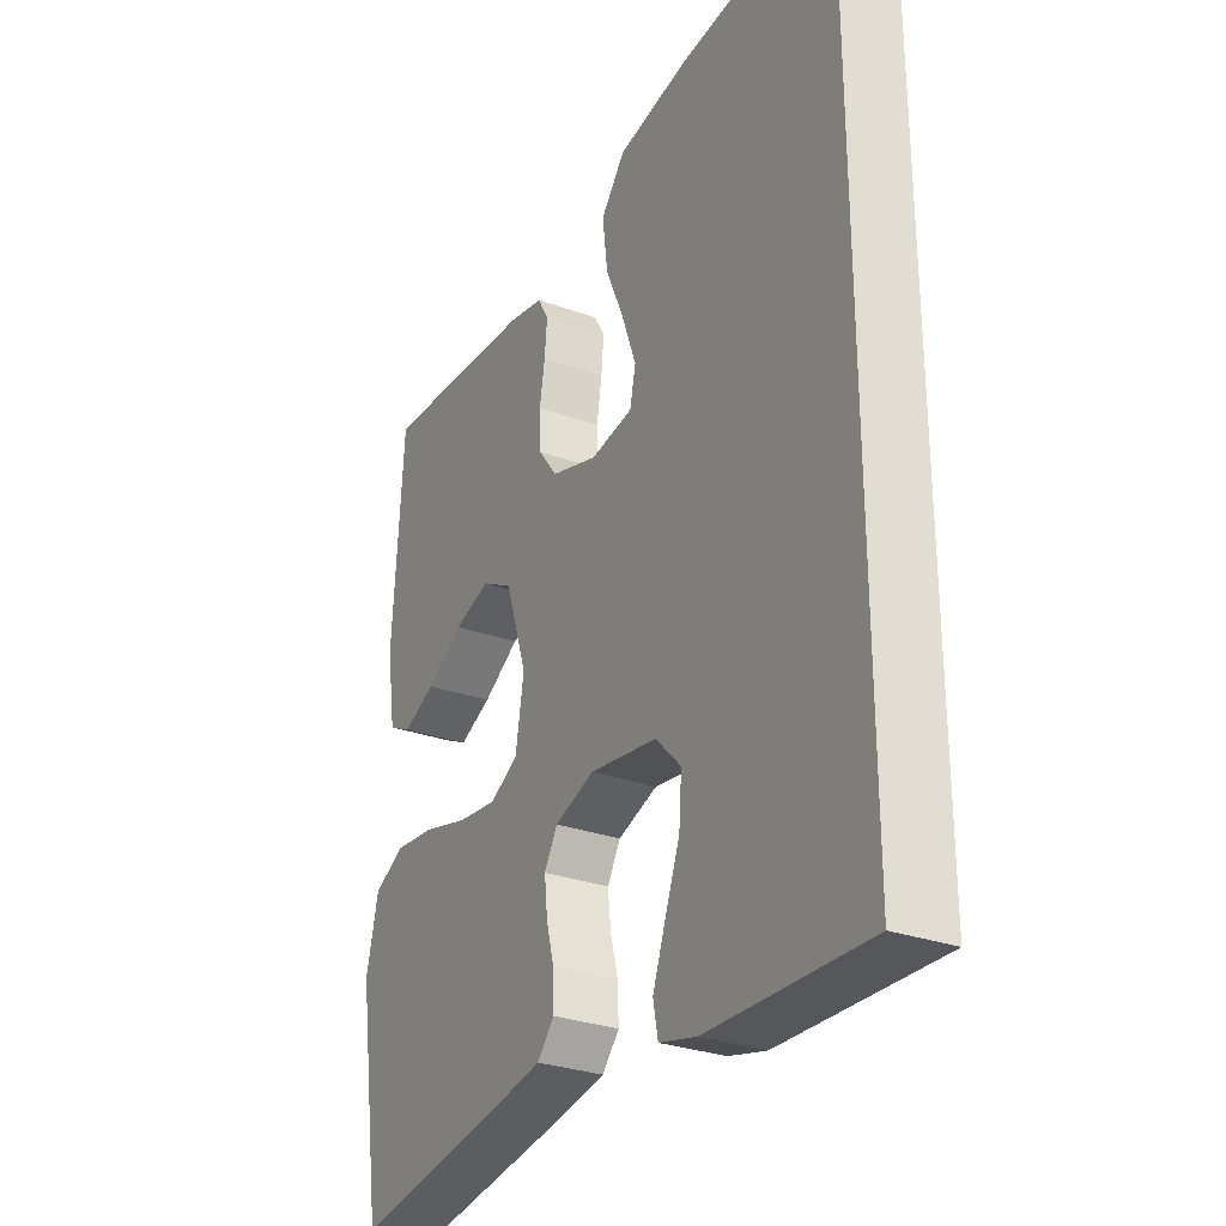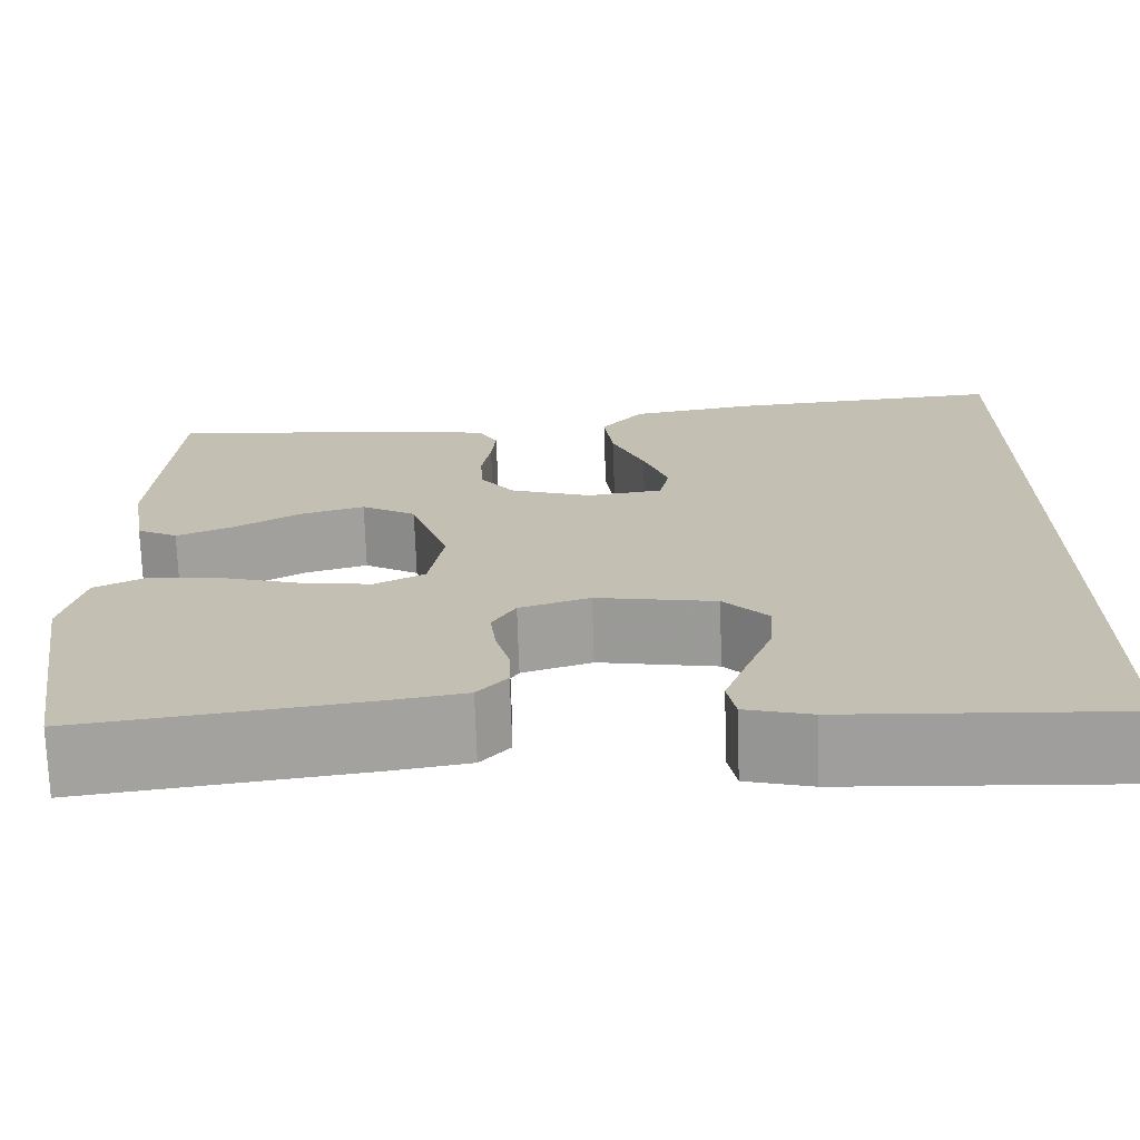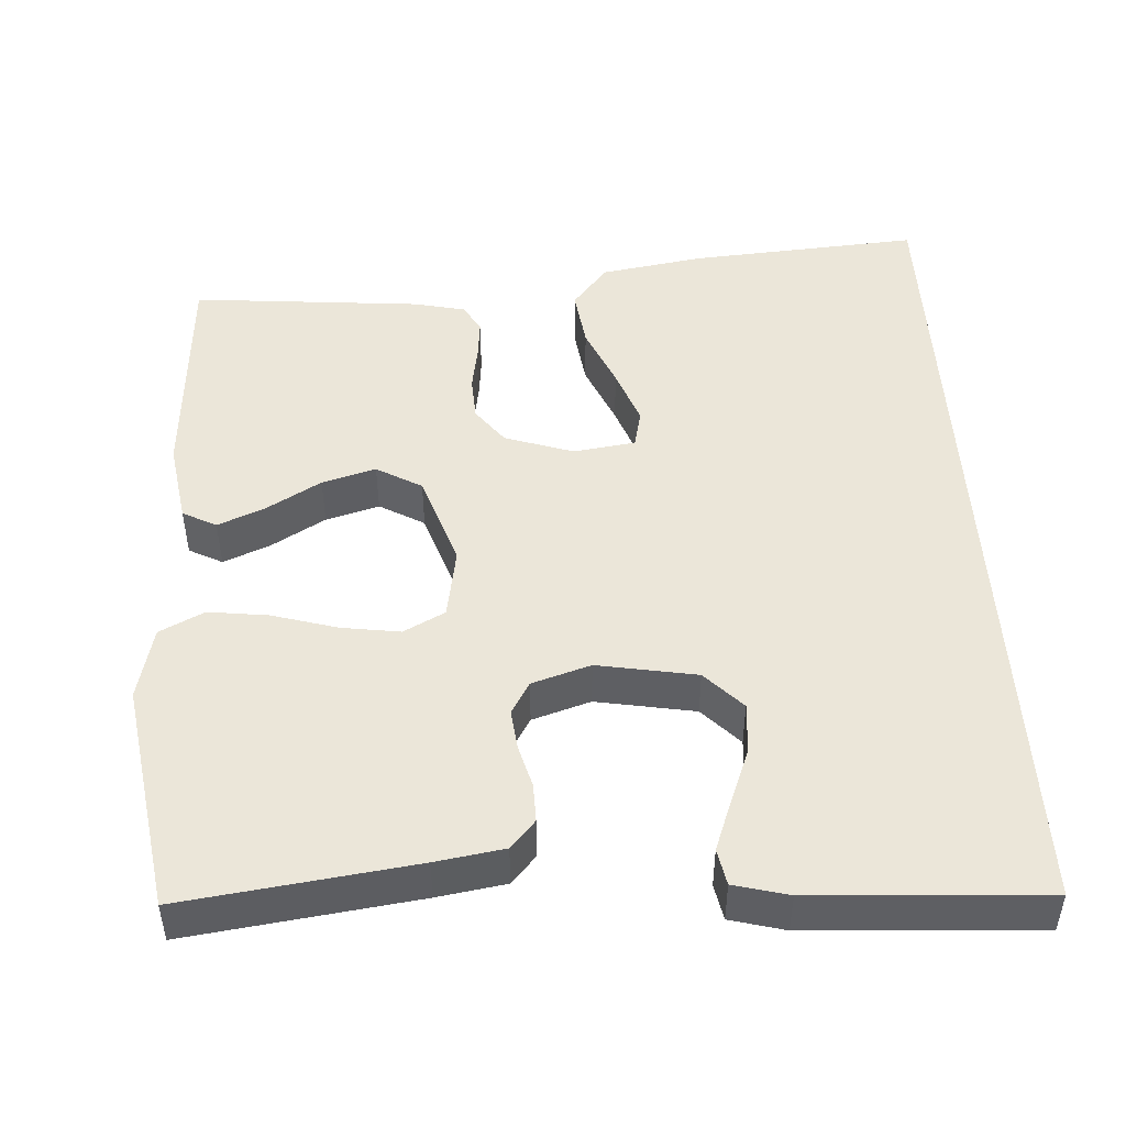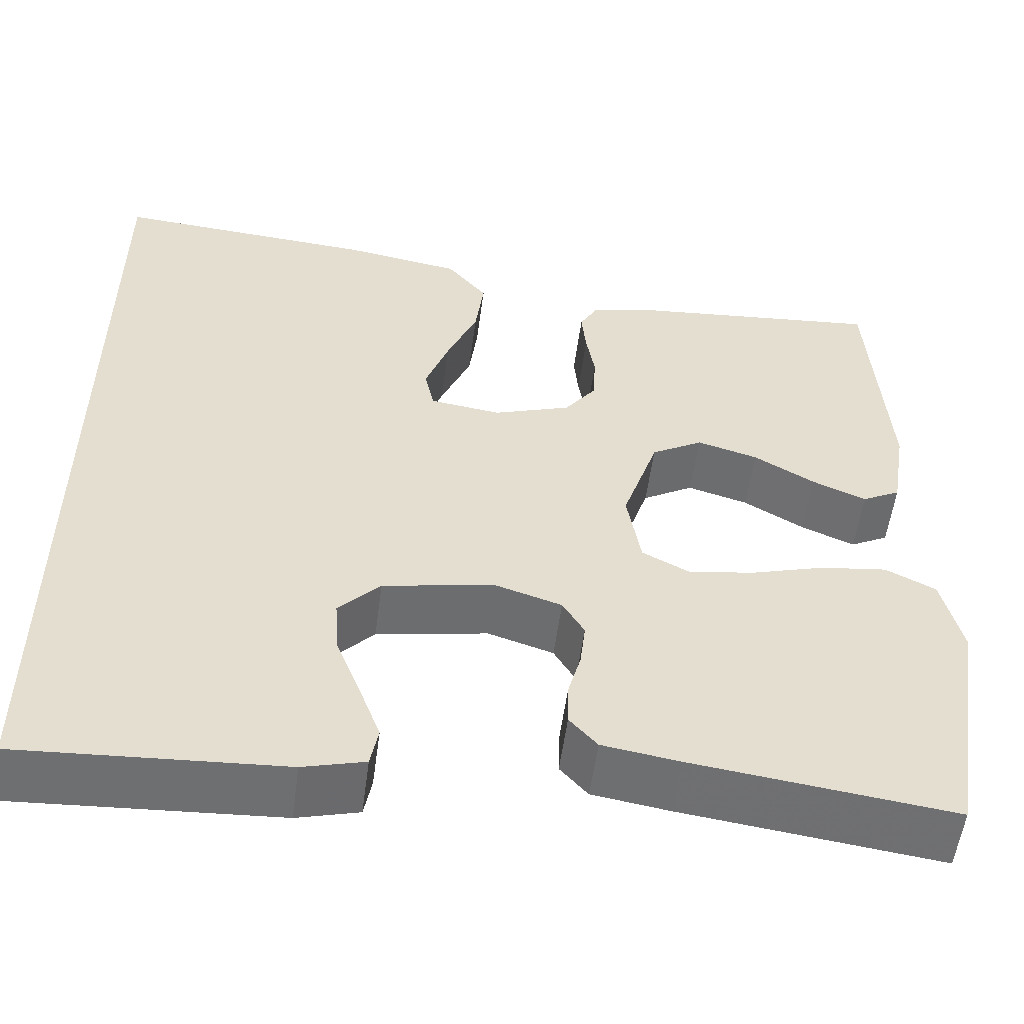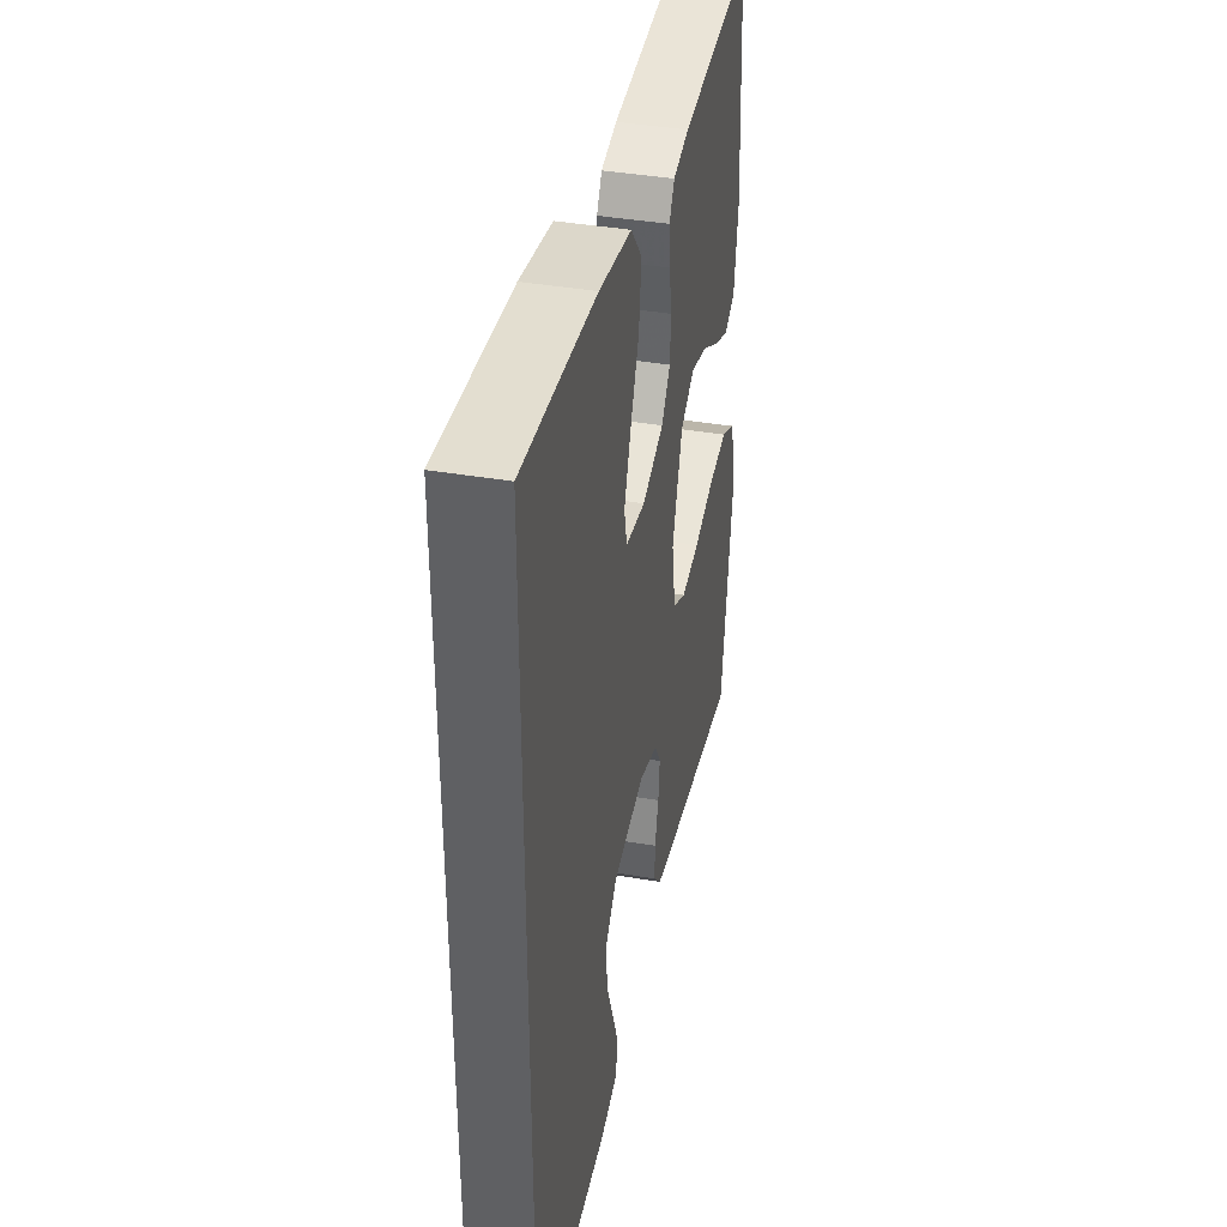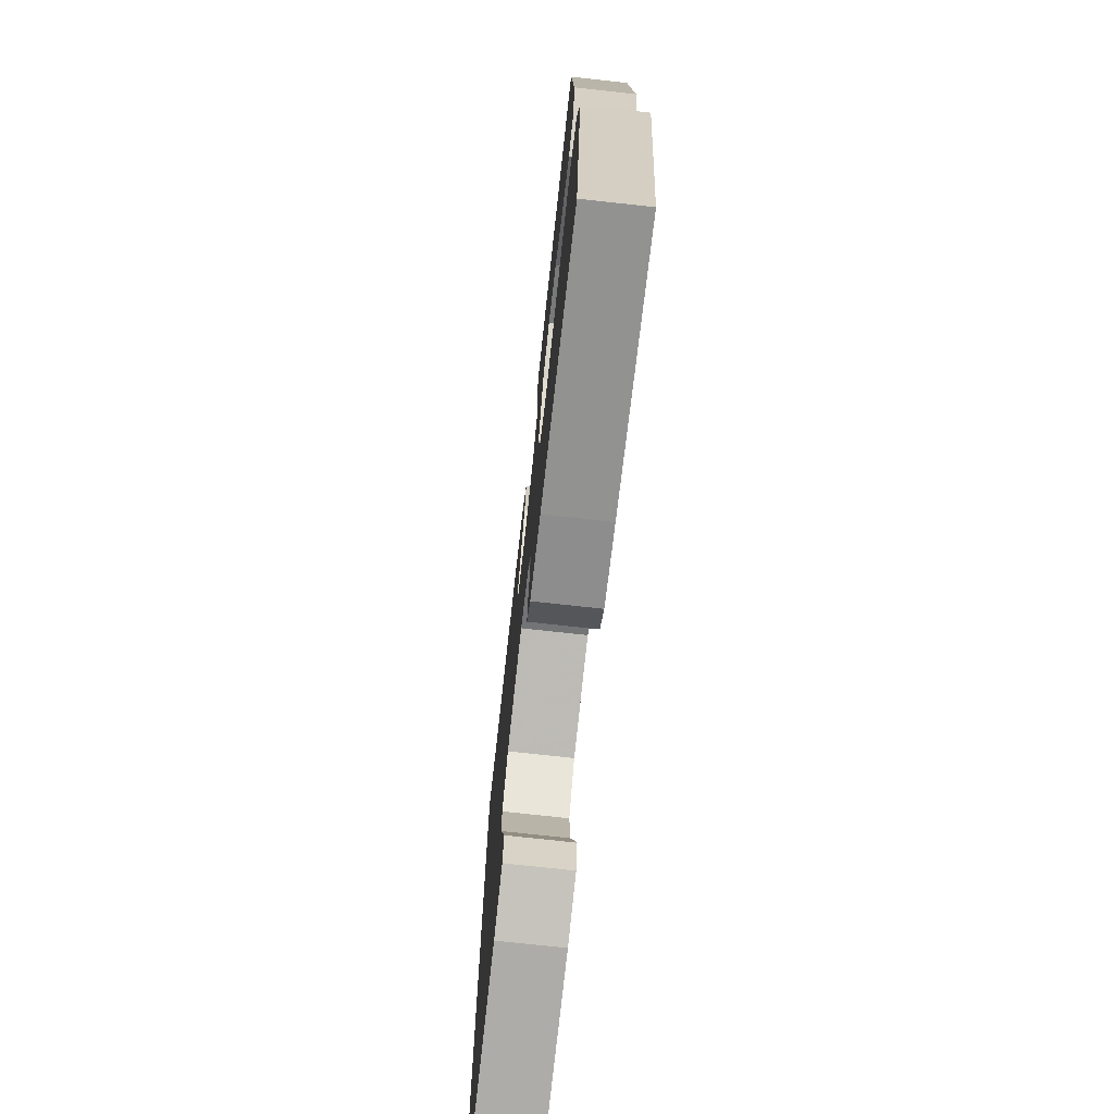
<metadata>
{"format":"obj","ext":"obj","renderer":"f3d","projection":"perspective","resolution":1024,"background":"white","views":[{"elev":-29.7,"azim":-117.6,"up":"+Z"},{"elev":-71.7,"azim":-178.1,"up":"+Z"},{"elev":48.0,"azim":176.6,"up":"+Y"},{"elev":-54.8,"azim":-7.5,"up":"+Z"},{"elev":39.5,"azim":-78.0,"up":"+Z"},{"elev":-73.7,"azim":83.7,"up":"+Z"}]}
</metadata>
<code>
v -0.5 0.07 0.568
v -0.2 0.07 0.546
v -0.066 0.07 0.524
v -0.02 0.07 0.468
v -0.03 0.07 0.391
v -0.065 0.07 0.309
v -0.092 0.07 0.235
v -0.081 0.07 0.185
v 0 0.07 0.174
v 0.089 0.07 0.204
v 0.125 0.07 0.252
v 0.128 0.07 0.31
v 0.118 0.07 0.369
v 0.113 0.07 0.421
v 0.134 0.07 0.458
v 0.2 0.07 0.473
v 0.5 0.07 0.5
v 0.52 0.07 0.2
v 0.503 0.07 0.093
v 0.459 0.07 0.07
v 0.397 0.07 0.096
v 0.327 0.07 0.137
v 0.257 0.07 0.157
v 0.198 0.07 0.123
v 0.157 0.07 0
v 0.173 0.07 -0.093
v 0.227 0.07 -0.121
v 0.303 0.07 -0.11
v 0.388 0.07 -0.085
v 0.466 0.07 -0.075
v 0.524 0.07 -0.104
v 0.547 0.07 -0.2
v 0.5 0.07 -0.5
v 0.2 0.07 -0.461
v 0.111 0.07 -0.447
v 0.079 0.07 -0.411
v 0.08 0.07 -0.361
v 0.095 0.07 -0.306
v 0.101 0.07 -0.253
v 0.076 0.07 -0.211
v 0 0.07 -0.187
v -0.129 0.07 -0.21
v -0.177 0.07 -0.26
v -0.172 0.07 -0.326
v -0.144 0.07 -0.398
v -0.12 0.07 -0.463
v -0.129 0.07 -0.51
v -0.2 0.07 -0.529
v -0.5 0.07 -0.546
v -0.5 0 0.568
v -0.2 0 0.546
v -0.066 0 0.524
v -0.02 0 0.468
v -0.03 0 0.391
v -0.065 0 0.309
v -0.092 0 0.235
v -0.081 0 0.185
v 0 0 0.174
v 0.089 0 0.204
v 0.125 0 0.252
v 0.128 0 0.31
v 0.118 0 0.369
v 0.113 0 0.421
v 0.134 0 0.458
v 0.2 0 0.473
v 0.5 0 0.5
v 0.52 0 0.2
v 0.503 0 0.093
v 0.459 0 0.07
v 0.397 0 0.096
v 0.327 0 0.137
v 0.257 0 0.157
v 0.198 0 0.123
v 0.157 0 0
v 0.173 0 -0.093
v 0.227 0 -0.121
v 0.303 0 -0.11
v 0.388 0 -0.085
v 0.466 0 -0.075
v 0.524 0 -0.104
v 0.547 0 -0.2
v 0.5 0 -0.5
v 0.2 0 -0.461
v 0.111 0 -0.447
v 0.079 0 -0.411
v 0.08 0 -0.361
v 0.095 0 -0.306
v 0.101 0 -0.253
v 0.076 0 -0.211
v 0 0 -0.187
v -0.129 0 -0.21
v -0.177 0 -0.26
v -0.172 0 -0.326
v -0.144 0 -0.398
v -0.12 0 -0.463
v -0.129 0 -0.51
v -0.2 0 -0.529
v -0.5 0 -0.546
f 44 45 46 47
f 44 47 48 49
f 35 36 37 38
f 35 38 39
f 34 35 39
f 33 34 39
f 32 33 39 40
f 28 29 30 31
f 27 28 31 32
f 19 20 21 22
f 19 22 23
f 18 19 23
f 17 18 23
f 16 17 23 24
f 12 13 14 15
f 12 15 16 24
f 3 4 5 6
f 3 6 7
f 2 3 7
f 1 2 7 8
f 43 44 49 1
f 42 43 1 8
f 41 42 8 9
f 27 32 40 41
f 26 27 41
f 25 26 41 9
f 11 12 24 25
f 10 11 25
f 9 10 25
f 96 95 94 93
f 98 97 96 93
f 87 86 85 84
f 88 87 84
f 88 84 83
f 88 83 82
f 89 88 82 81
f 80 79 78 77
f 81 80 77 76
f 71 70 69 68
f 72 71 68
f 72 68 67
f 72 67 66
f 73 72 66 65
f 64 63 62 61
f 73 65 64 61
f 55 54 53 52
f 56 55 52
f 56 52 51
f 57 56 51 50
f 50 98 93 92
f 57 50 92 91
f 58 57 91 90
f 90 89 81 76
f 90 76 75
f 58 90 75 74
f 74 73 61 60
f 74 60 59
f 74 59 58
f 1 50 51 2
f 2 51 52 3
f 3 52 53 4
f 4 53 54 5
f 5 54 55 6
f 6 55 56 7
f 7 56 57 8
f 8 57 58 9
f 9 58 59 10
f 10 59 60 11
f 11 60 61 12
f 12 61 62 13
f 13 62 63 14
f 14 63 64 15
f 15 64 65 16
f 16 65 66 17
f 17 66 67 18
f 18 67 68 19
f 19 68 69 20
f 20 69 70 21
f 21 70 71 22
f 22 71 72 23
f 23 72 73 24
f 24 73 74 25
f 25 74 75 26
f 26 75 76 27
f 27 76 77 28
f 28 77 78 29
f 29 78 79 30
f 30 79 80 31
f 31 80 81 32
f 32 81 82 33
f 33 82 83 34
f 34 83 84 35
f 35 84 85 36
f 36 85 86 37
f 37 86 87 38
f 38 87 88 39
f 39 88 89 40
f 40 89 90 41
f 41 90 91 42
f 42 91 92 43
f 43 92 93 44
f 44 93 94 45
f 45 94 95 46
f 46 95 96 47
f 47 96 97 48
f 48 97 98 49
f 49 98 50 1

</code>
